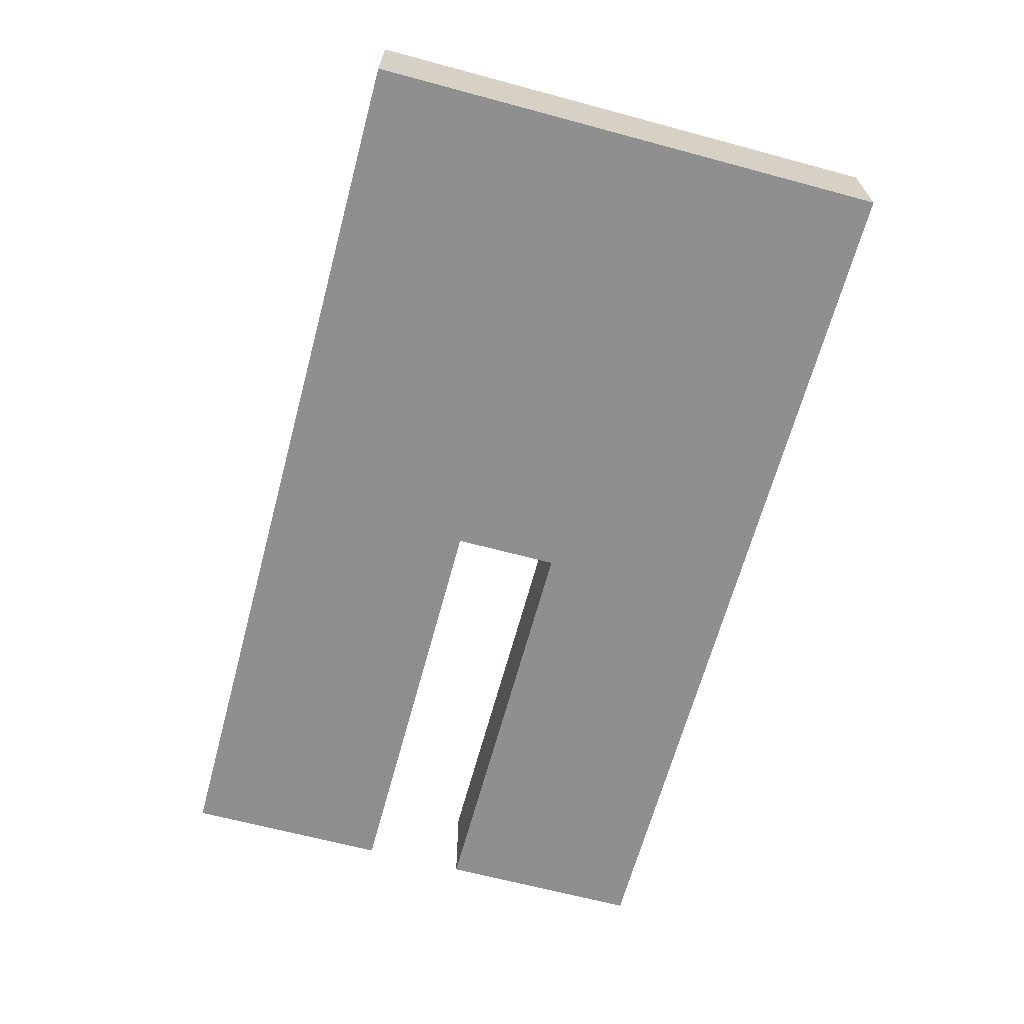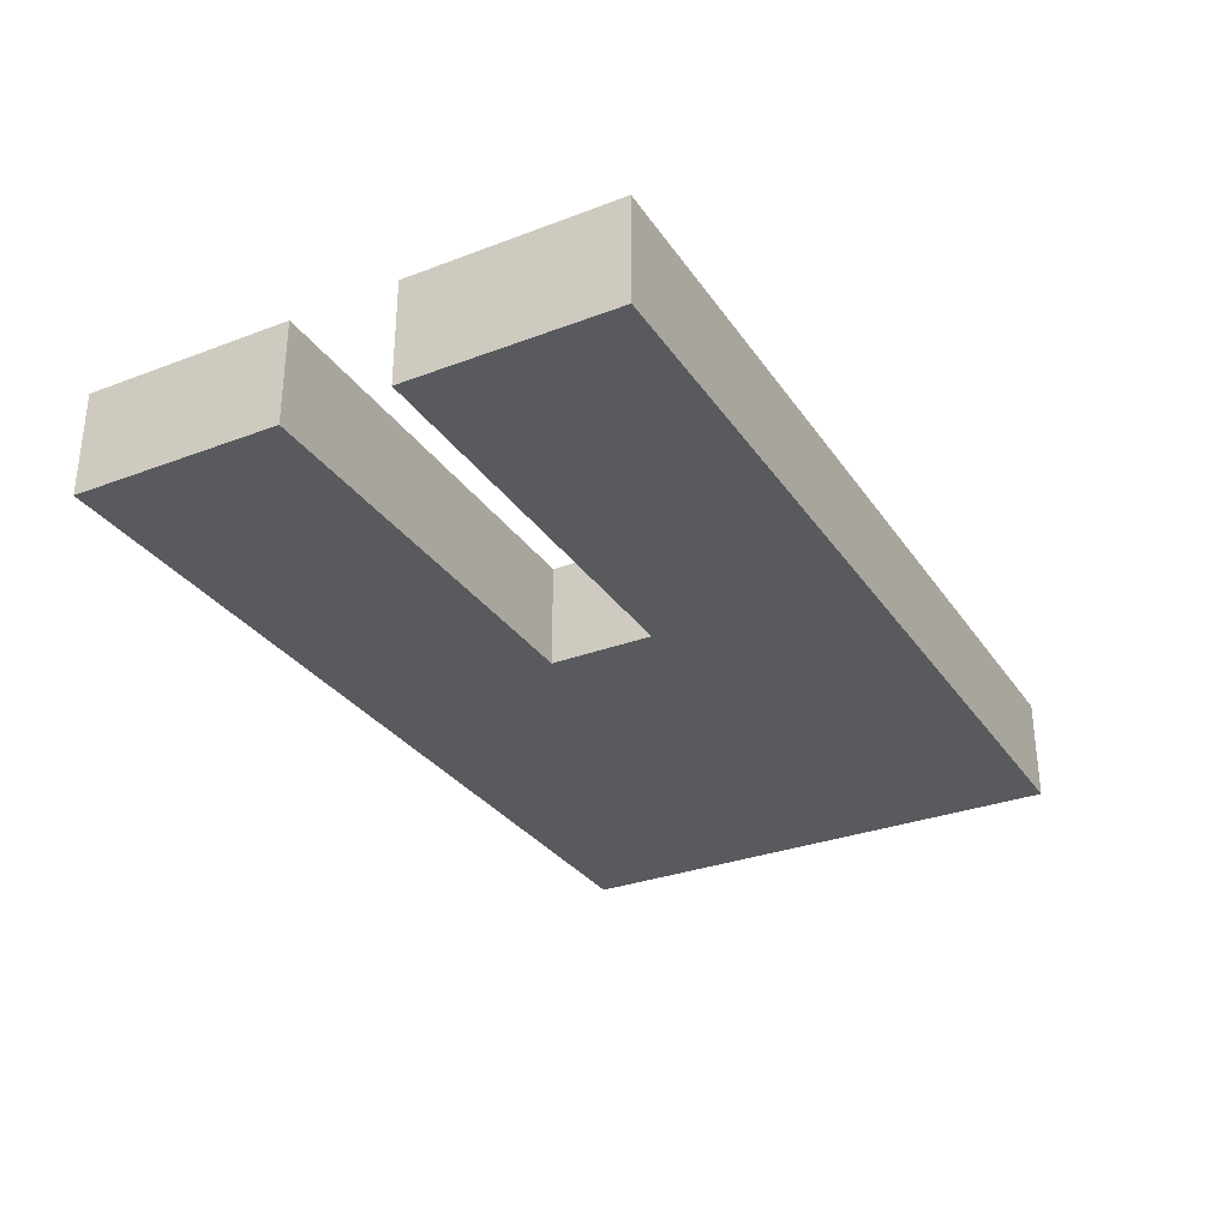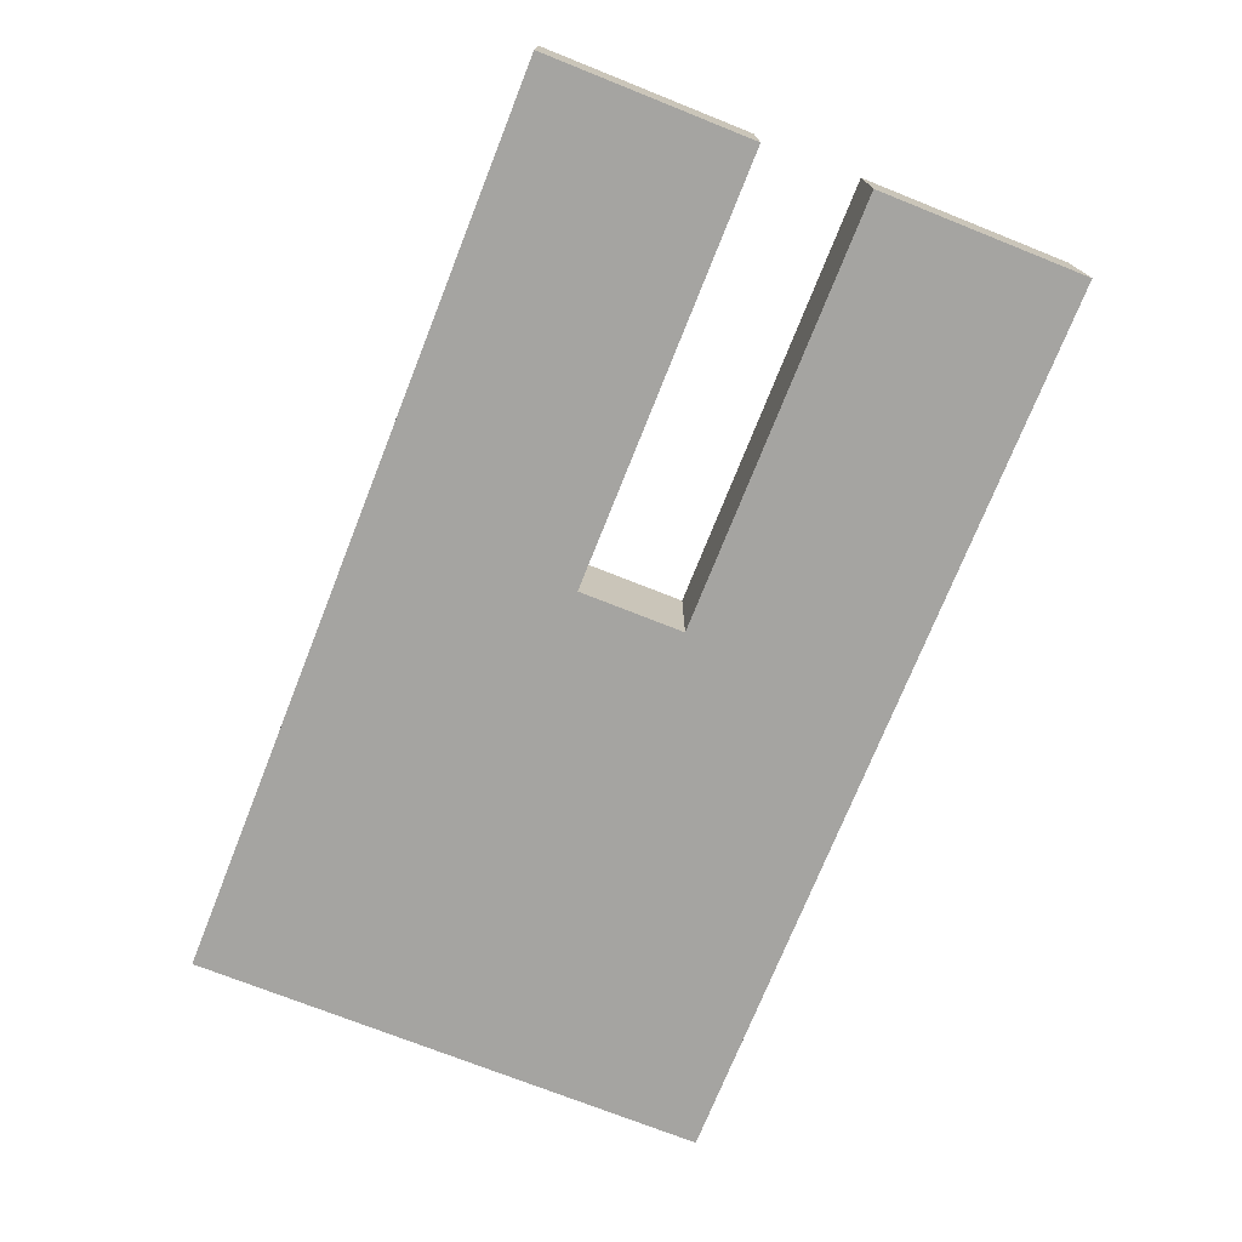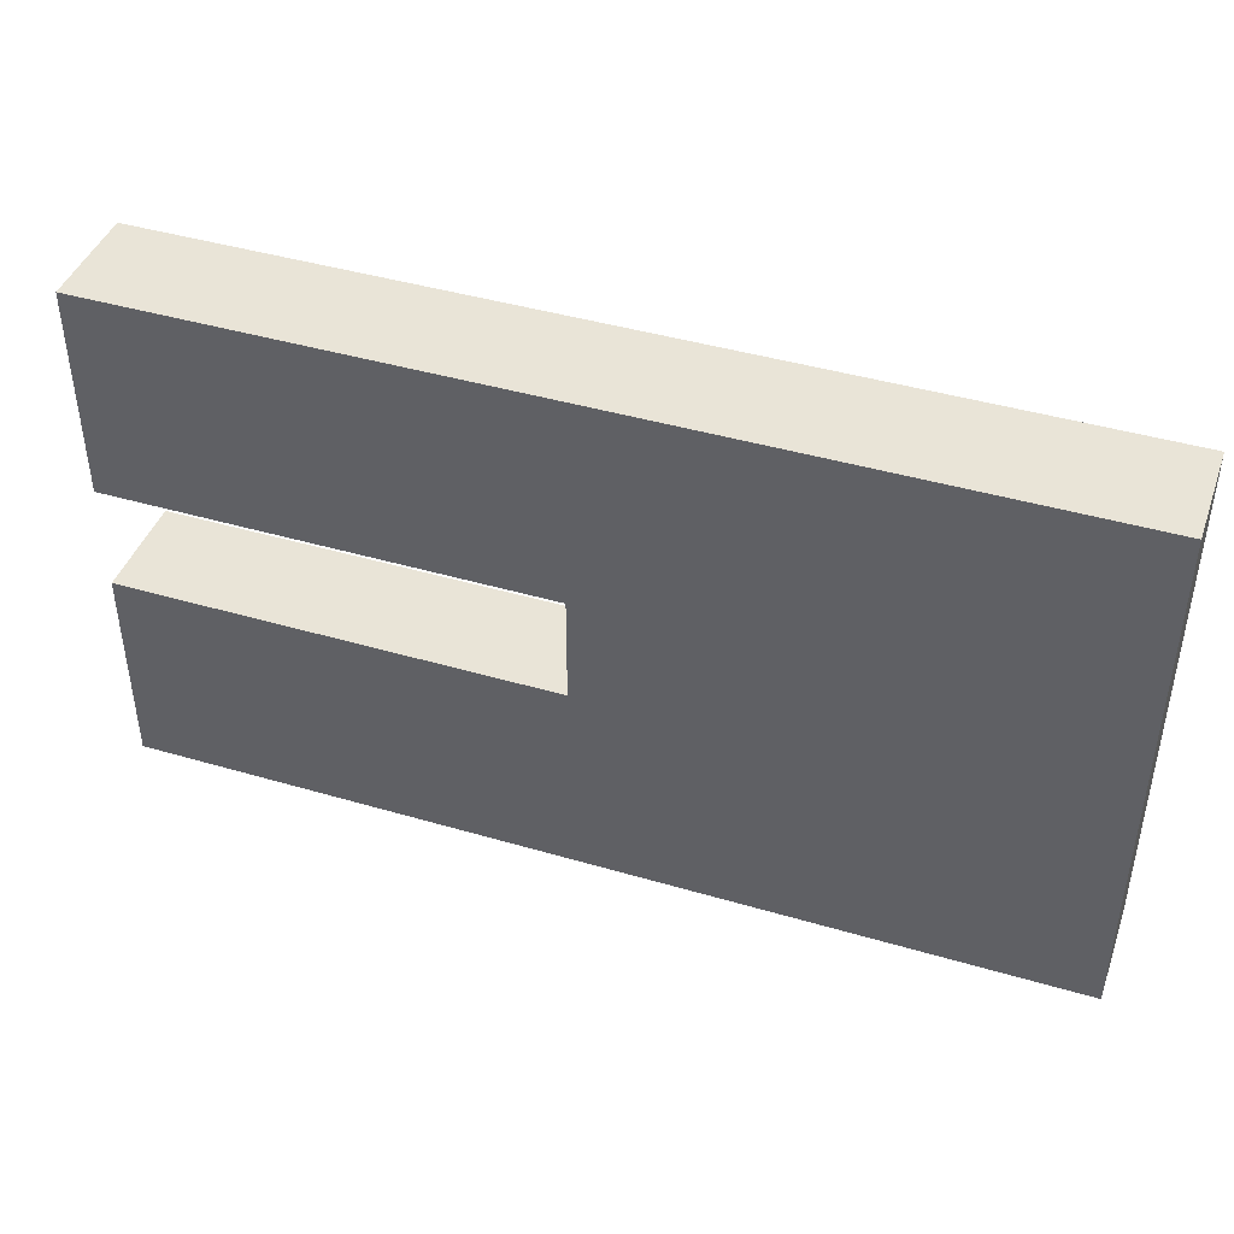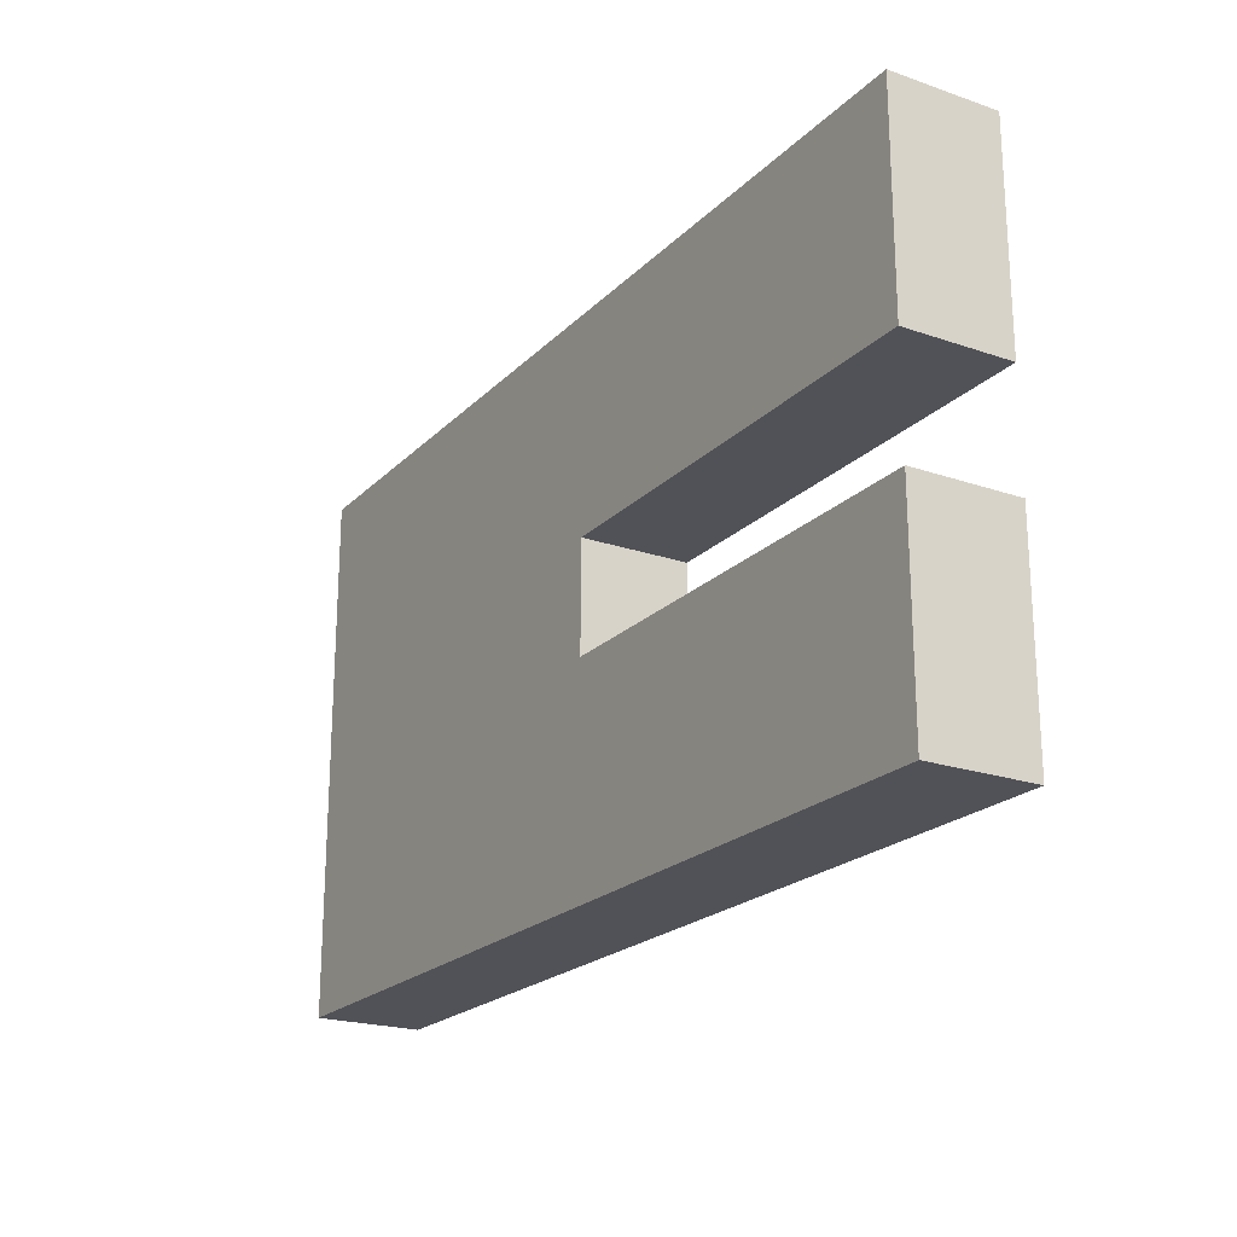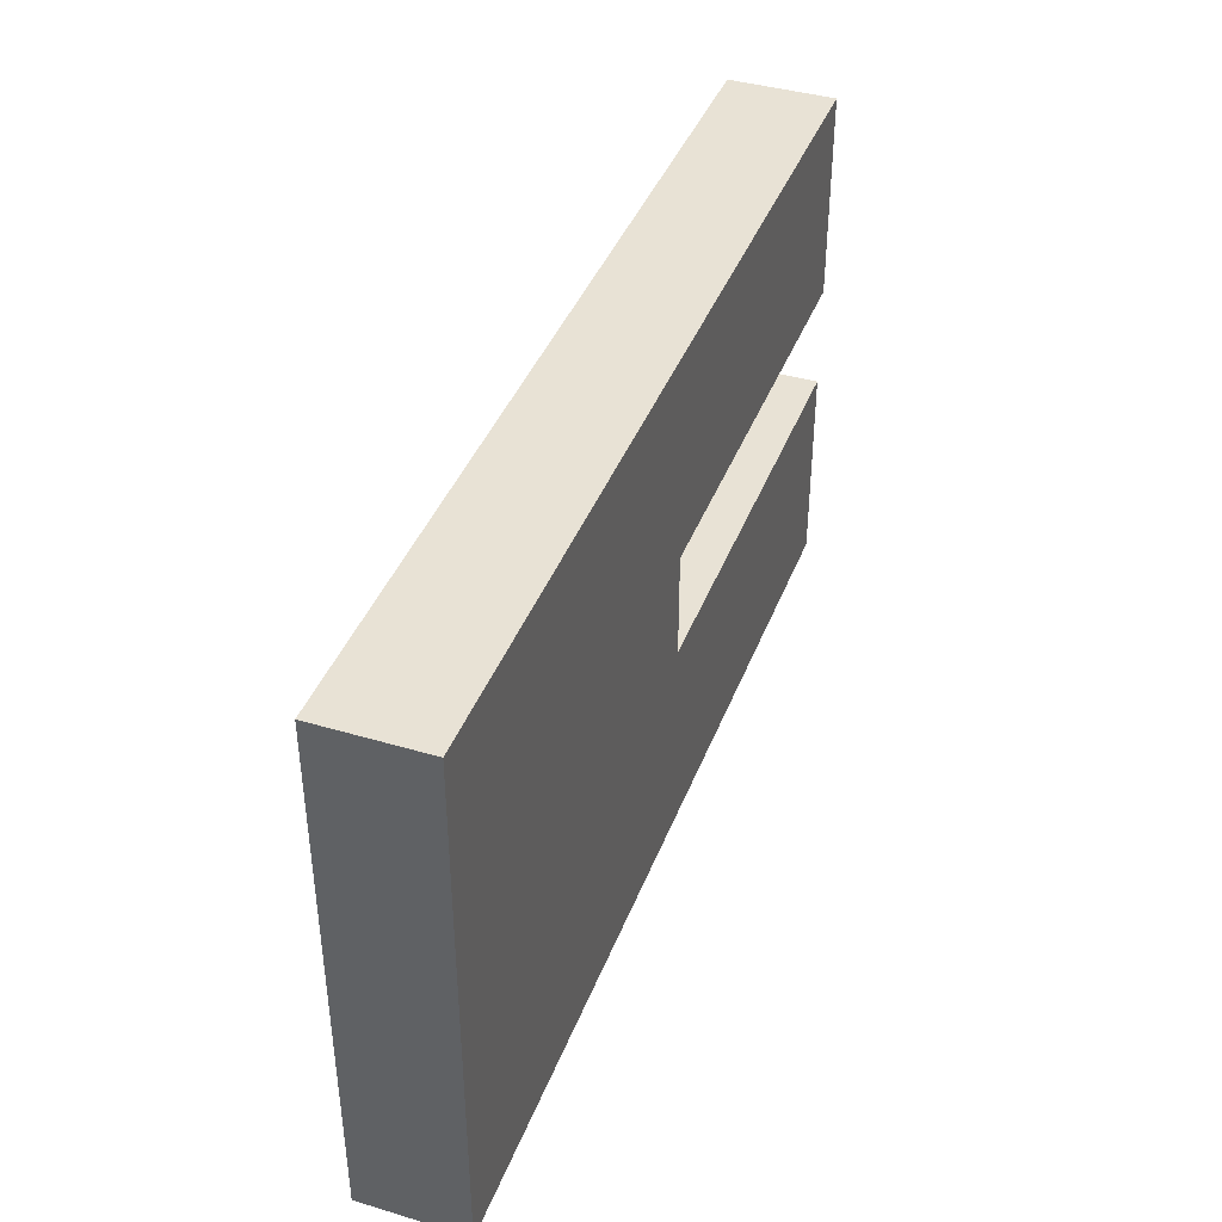
<metadata>
{"format":"obj","ext":"obj","renderer":"f3d","projection":"perspective","resolution":1024,"background":"white","views":[{"elev":-65.4,"azim":-105.1,"up":"+Y"},{"elev":-31.0,"azim":118.4,"up":"+Y"},{"elev":-73.3,"azim":68.3,"up":"+Y"},{"elev":43.0,"azim":-160.8,"up":"+Z"},{"elev":-21.4,"azim":58.7,"up":"+Z"},{"elev":40.7,"azim":-70.0,"up":"+Z"}]}
</metadata>
<code>
v 7 0 -2
v 0 0 -2
v 0 0.8 -2
v 7 0.8 -2
v 7 0 -0.405
v 7 0 -2
v 7 0.8 -2
v 7 0.8 -0.405
v 3.7 0 -0.405
v 7 0 -0.405
v 7 0.8 -0.405
v 3.7 0.8 -0.405
v 3.7 0 0.405
v 3.7 0 -0.405
v 3.7 0.8 -0.405
v 3.7 0.8 0.405
v 7 0 0.405
v 3.7 0 0.405
v 3.7 0.8 0.405
v 7 0.8 0.405
v 7 0 2
v 7 0 0.405
v 7 0.8 0.405
v 7 0.8 2
v 0 0 2
v 7 0 2
v 7 0.8 2
v 0 0.8 2
v 0 0 -2
v 0 0 2
v 0 0.8 2
v 0 0.8 -2
v 0 0.8 -2
v 0 0.8 2
v 7 0.8 2
v 7 0.8 0.405
v 3.7 0.8 0.405
v 3.7 0.8 -0.405
v 7 0.8 -0.405
v 7 0.8 -2
v 0 0 2
v 0 0 -2
v 7 0 -2
v 7 0 -0.405
v 3.7 0 -0.405
v 3.7 0 0.405
v 7 0 0.405
v 7 0 2
g ef1d03e2-e30e-11ea-85e5-54bf646e7e1f
f 1 2 4
f 4 2 3
g ef1d2ae8-e30e-11ea-9c99-54bf646e7e1f
f 5 6 8
f 8 6 7
g ef1d51fa-e30e-11ea-8a0e-54bf646e7e1f
f 9 10 12
f 12 10 11
g ef1d790a-e30e-11ea-b9c6-54bf646e7e1f
f 13 14 16
f 16 14 15
g ef1dc726-e30e-11ea-b5e0-54bf646e7e1f
f 17 18 20
f 20 18 19
g ef1dee58-e30e-11ea-844a-54bf646e7e1f
f 21 22 24
f 24 22 23
g ef1e1552-e30e-11ea-b0f2-54bf646e7e1f
f 25 26 28
f 28 26 27
g ef1e6374-e30e-11ea-8739-54bf646e7e1f
f 29 30 32
f 32 30 31
g ef1e8a78-e30e-11ea-b184-54bf646e7e1f
f 40 33 38
f 38 33 34
f 38 34 37
f 37 34 35
f 37 35 36
f 38 39 40
g ef1ed894-e30e-11ea-97ab-54bf646e7e1f
f 42 45 41
f 41 45 46
f 41 46 48
f 48 46 47
f 42 43 45
f 45 43 44

</code>
